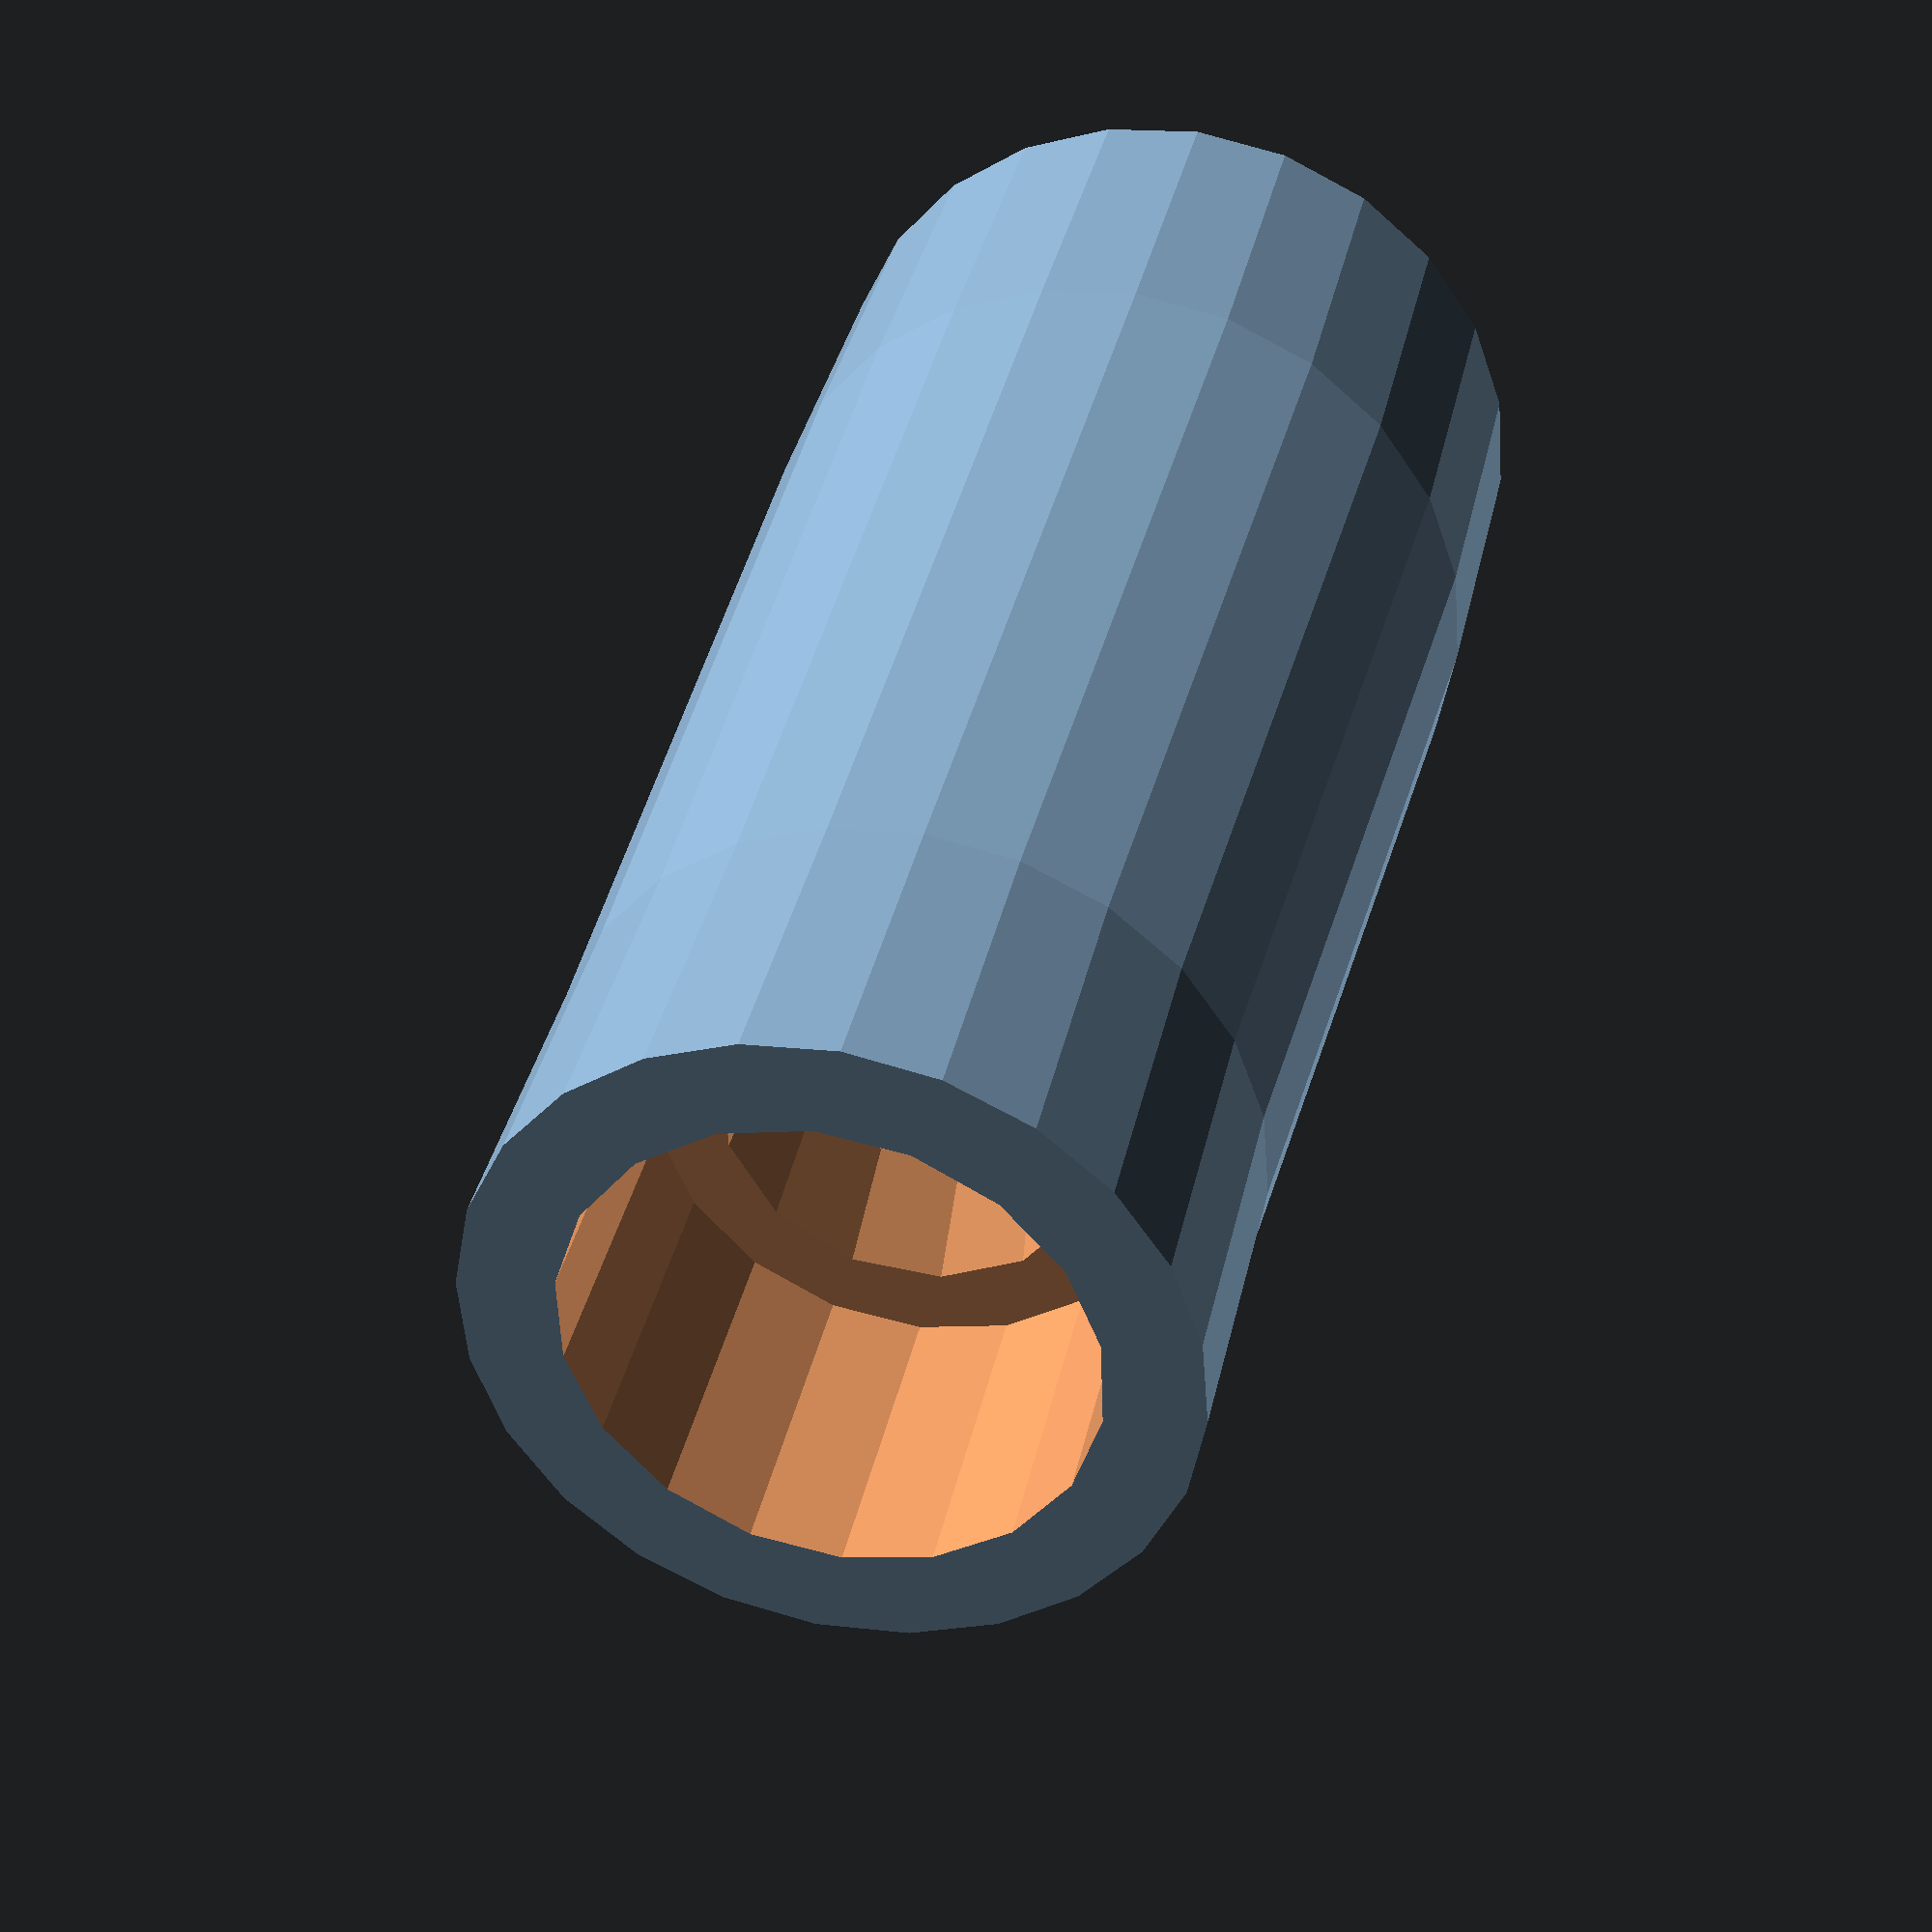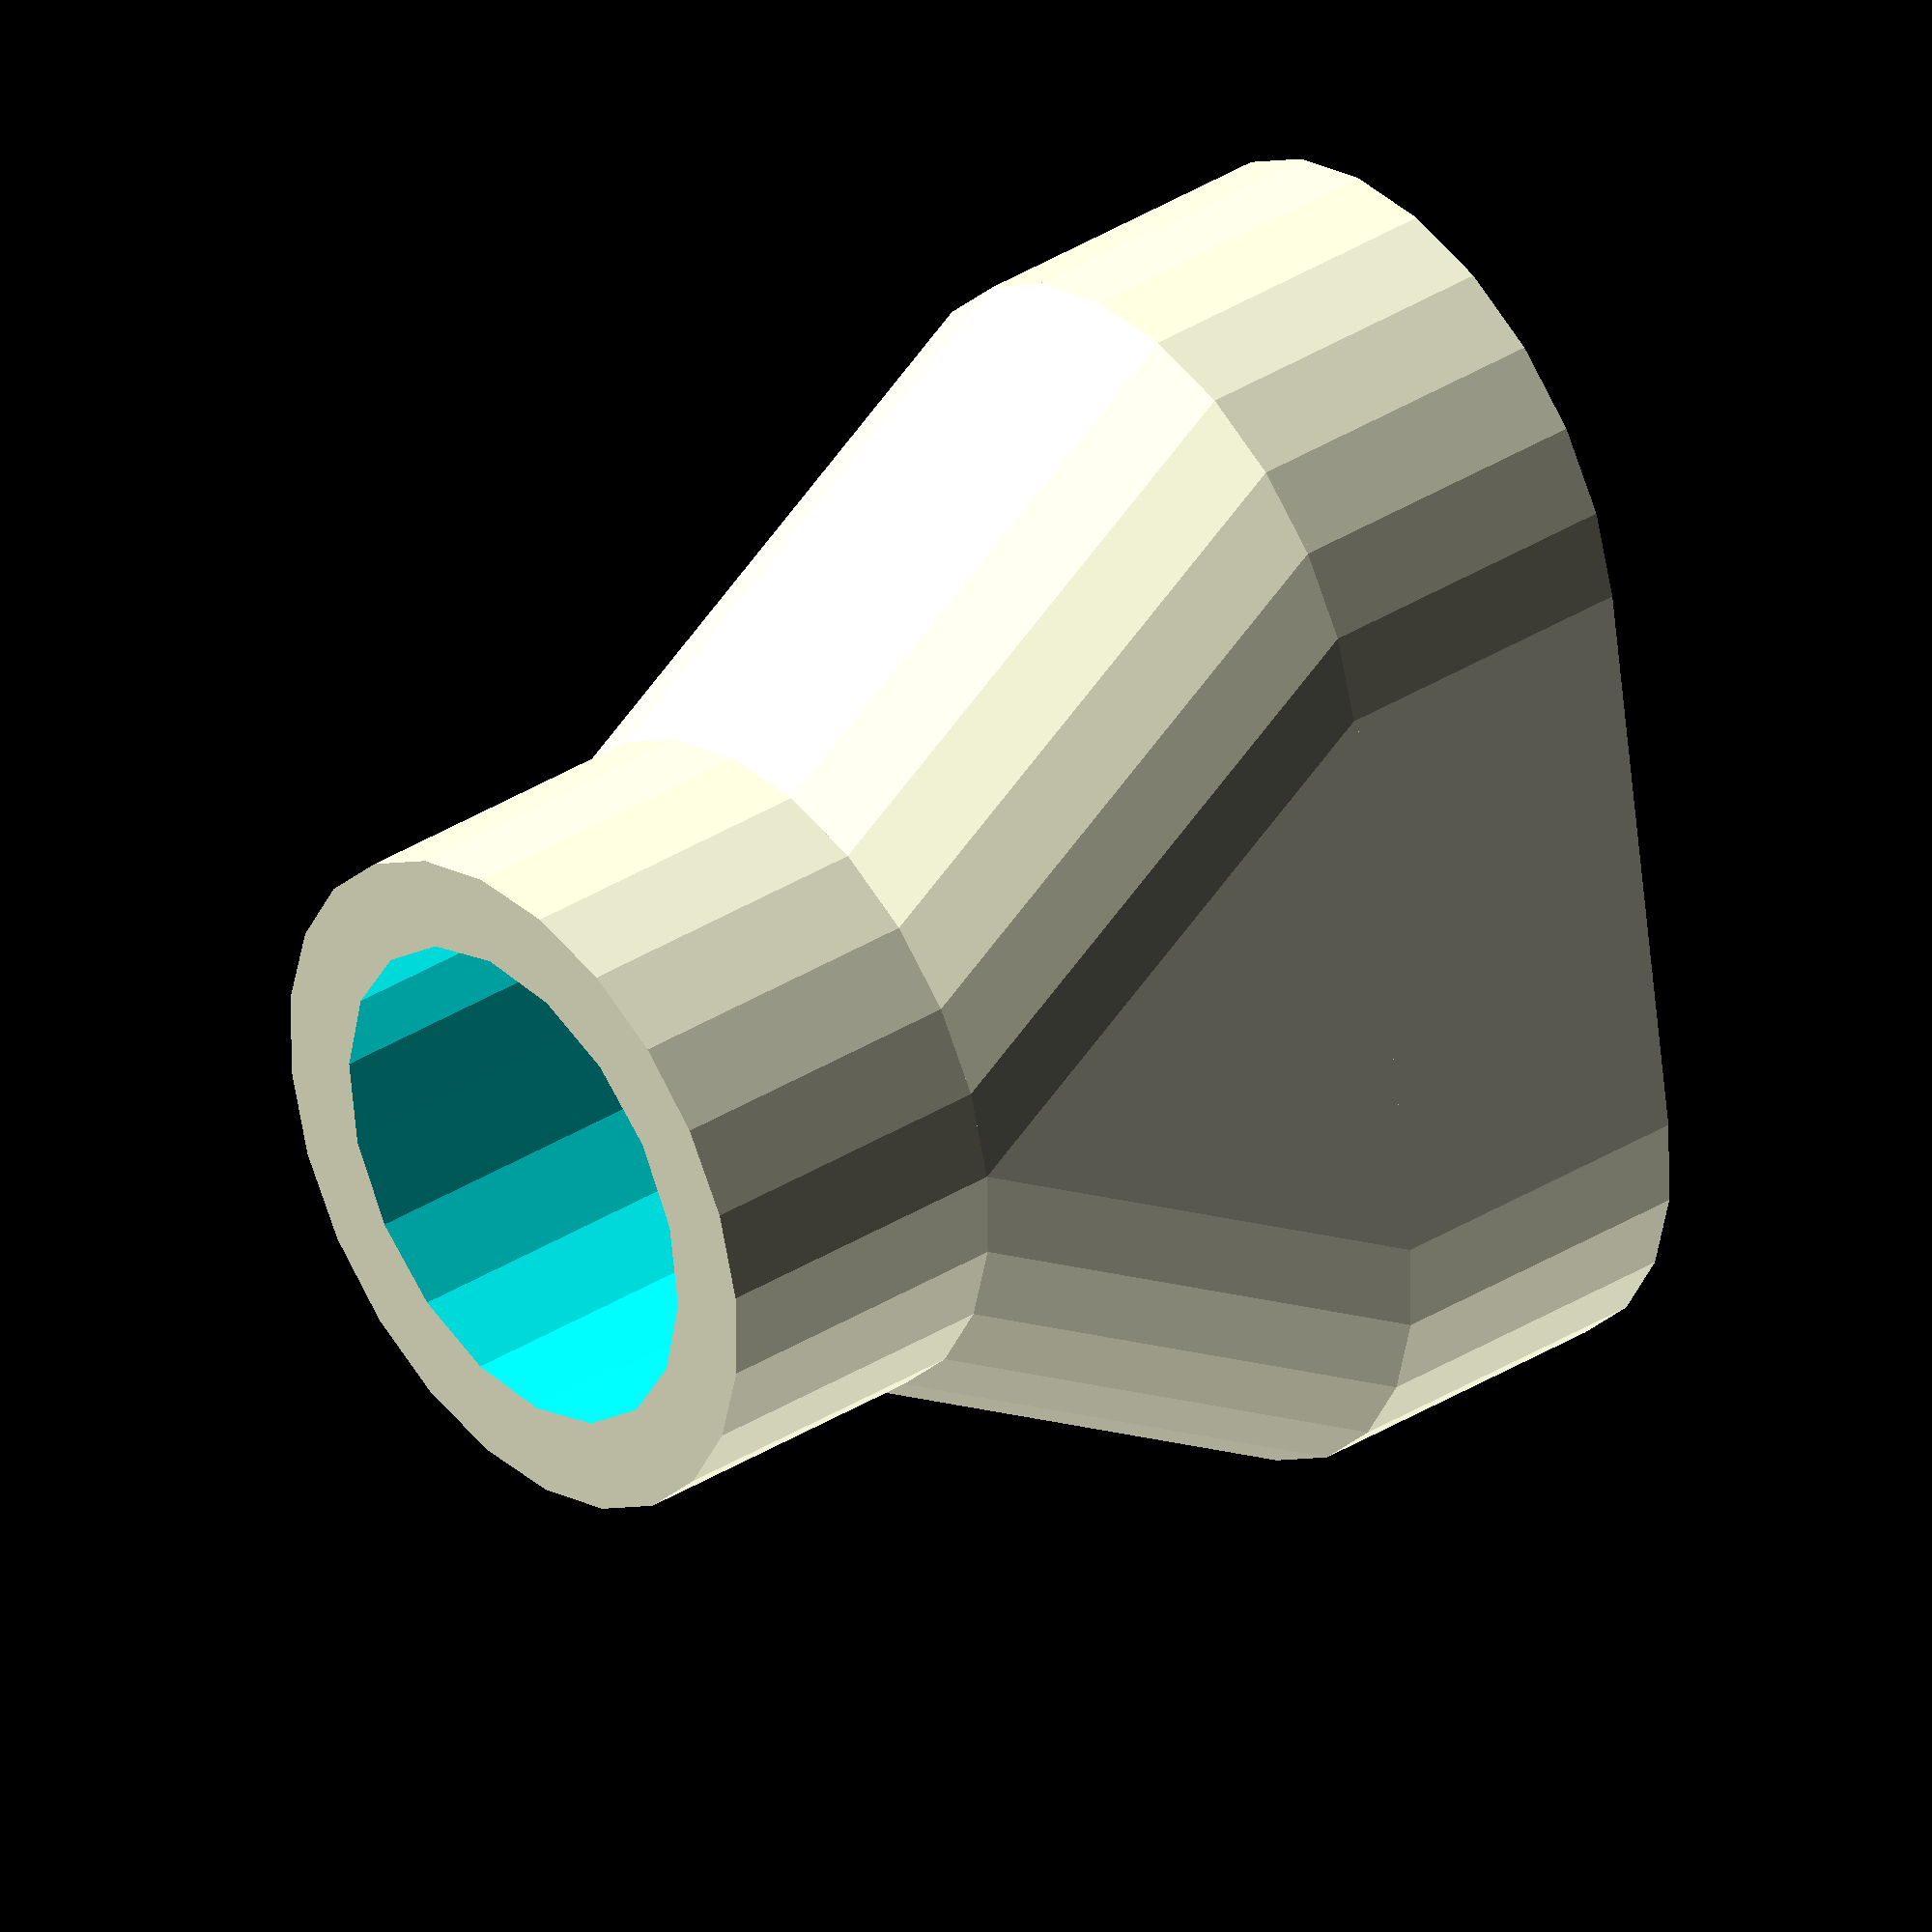
<openscad>
// measurements of tubes that shall be connected, tube 1 is largest

outside1=11;
inside1=8;
outside2=11;
inside2=8;
outside3=11;
inside3=8;

difference()
{
union ()
{
translate ([0,0,outside1]) cylinder(h=4.9+outside1*0.2, r=outside1/2+2);
hull()
{
translate ([outside2/-2-1,0,-4.9-outside1*0.2]) cylinder(h=4.9+outside1*0.2, r=outside2/2+2);
translate ([outside3/2+1,0,-4.9-outside1*0.2]) cylinder(h=4.9+outside1*0.2, r=outside3/2+2);
}
hull()
{
translate ([0,0,outside1]) cylinder(h=0.1, r=outside1/2+2);
translate ([outside3/2+1,0,0]) cylinder(h=0.1, r=outside3/2+2);
translate ([outside2/-2-1,0,0]) cylinder(h=0.1, r=outside2/2+2);
}
}

union()
{
hull()
{
translate ([0,0,outside1]) cylinder(h=0.1, r=inside1/2);
translate ([outside2/-2-1,0,0]) cylinder(h=0.1, r=inside2/2);
}

hull()
{
translate ([0,0,outside1]) cylinder(h=0.1, r=inside1/2);
translate ([outside3/2+1,0,0]) cylinder(h=0.1, r=inside3/2);
}
translate ([0,0,outside1]) cylinder(h=5+outside1*0.2, r=outside1/2);
translate ([outside2/-2-1,0,-5-outside1*0.2]) cylinder(h=5.1+outside1*0.2, r=outside2/2);
translate ([outside3/2+1,0,-5-outside1*0.2]) cylinder(h=5.1+outside1*0.2, r=outside3/2);
}
}
</openscad>
<views>
elev=322.6 azim=107.9 roll=12.3 proj=p view=solid
elev=324.5 azim=261.7 roll=50.2 proj=o view=solid
</views>
